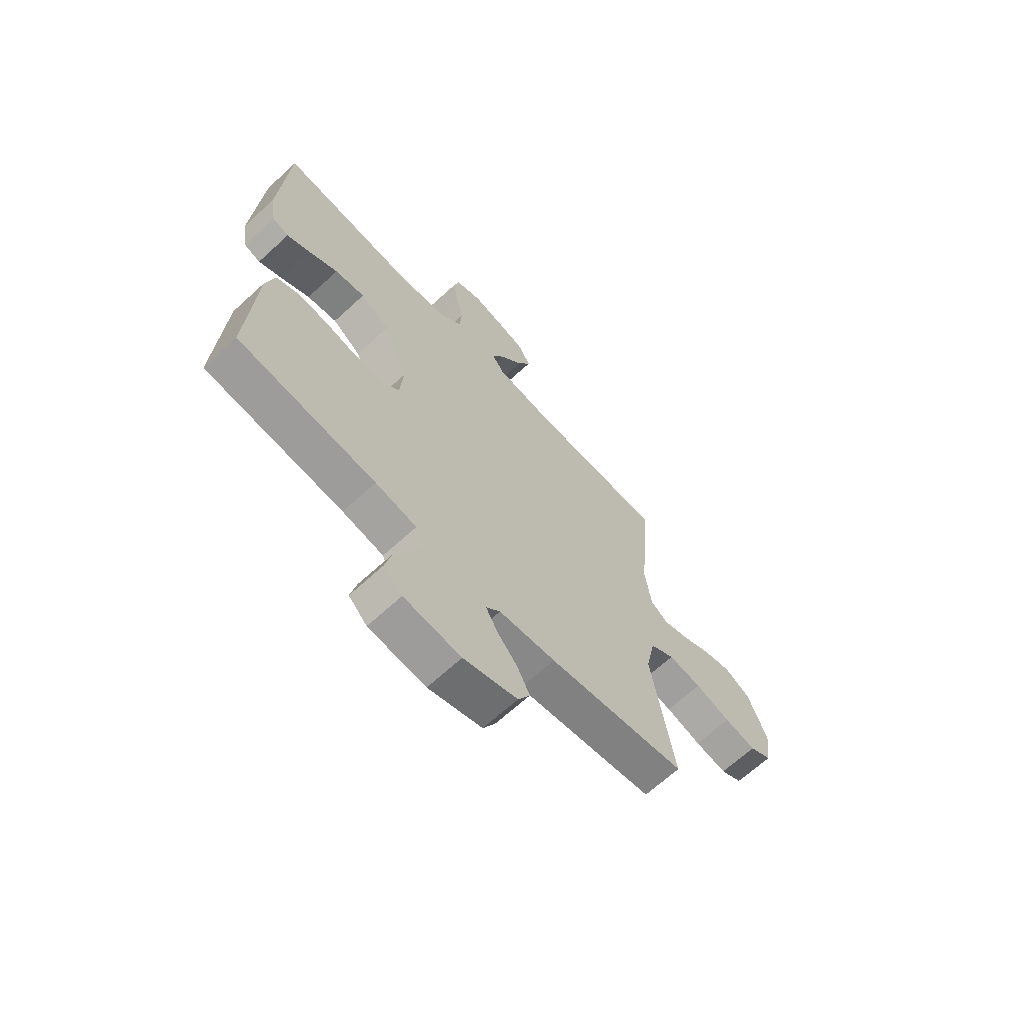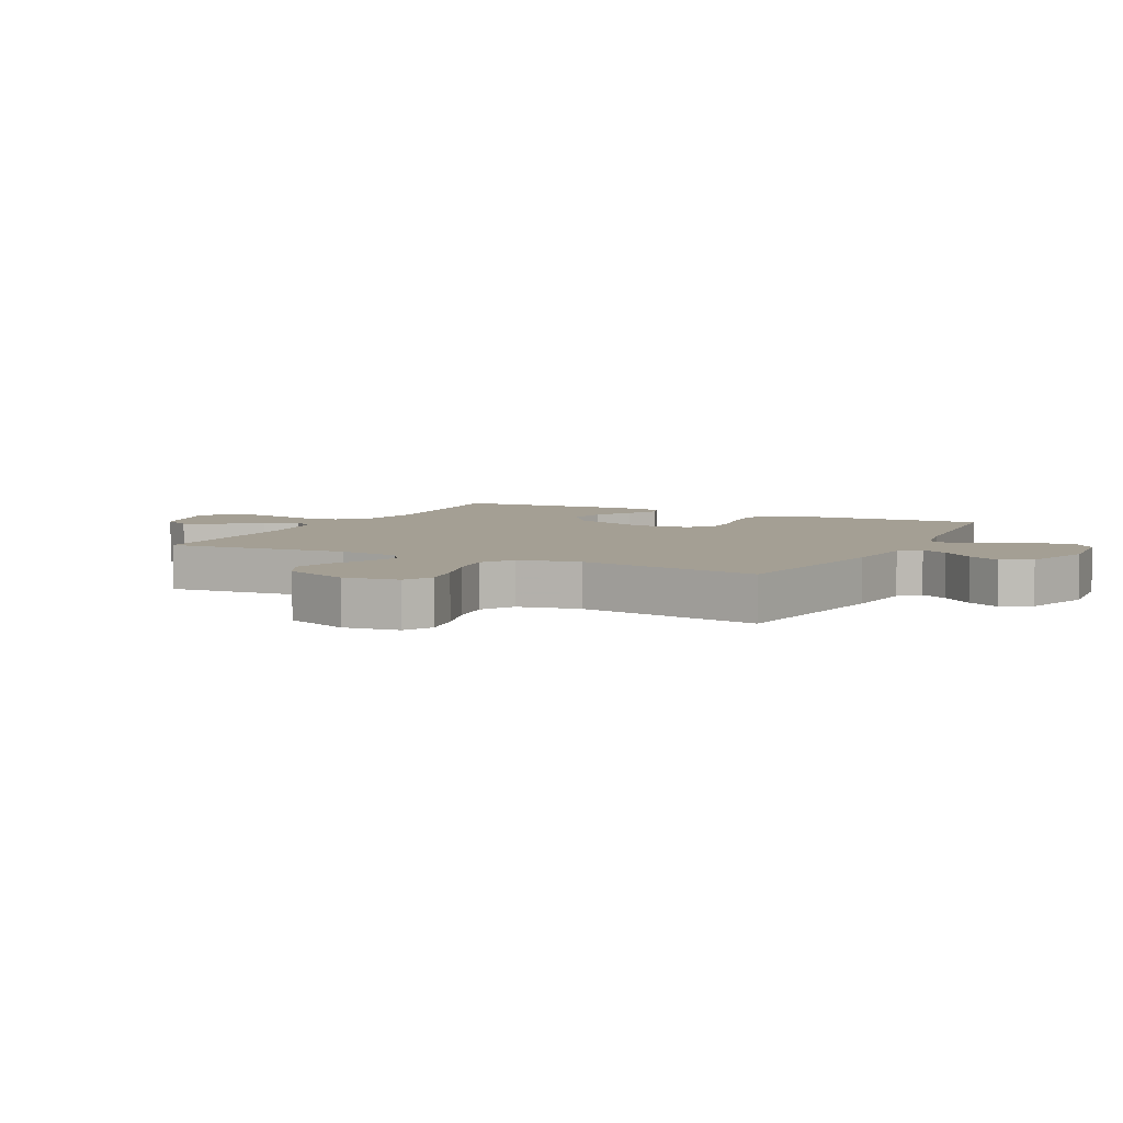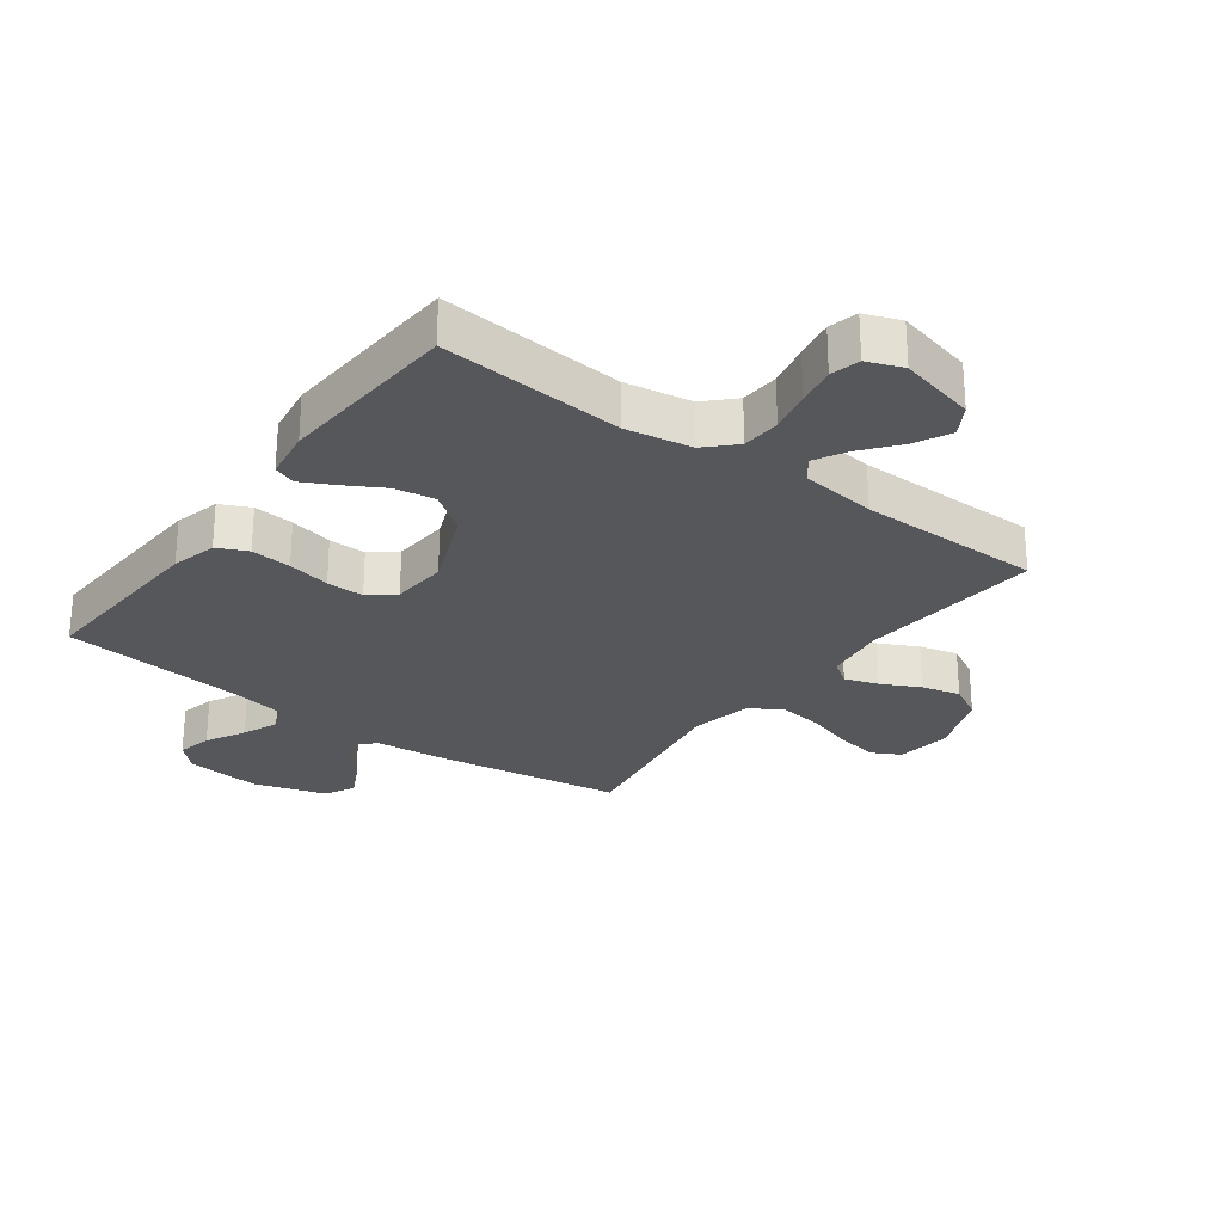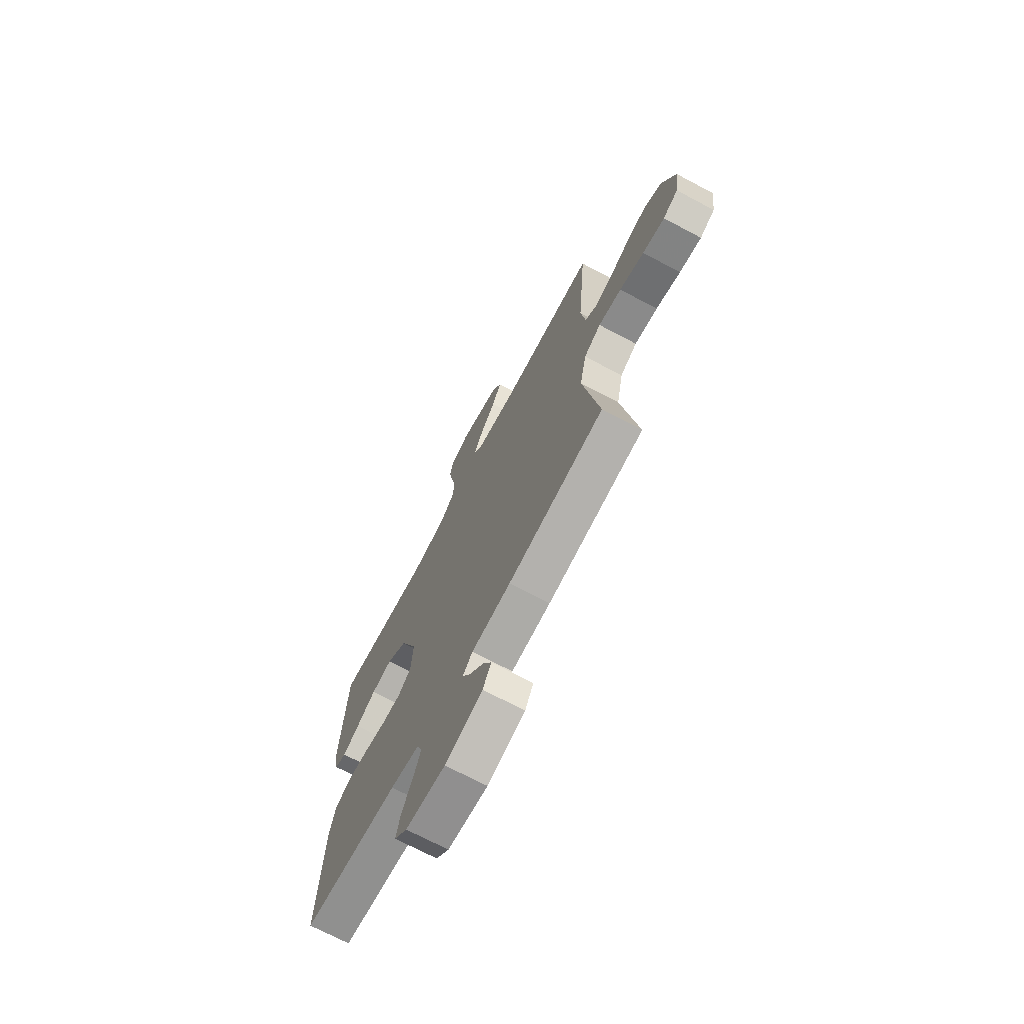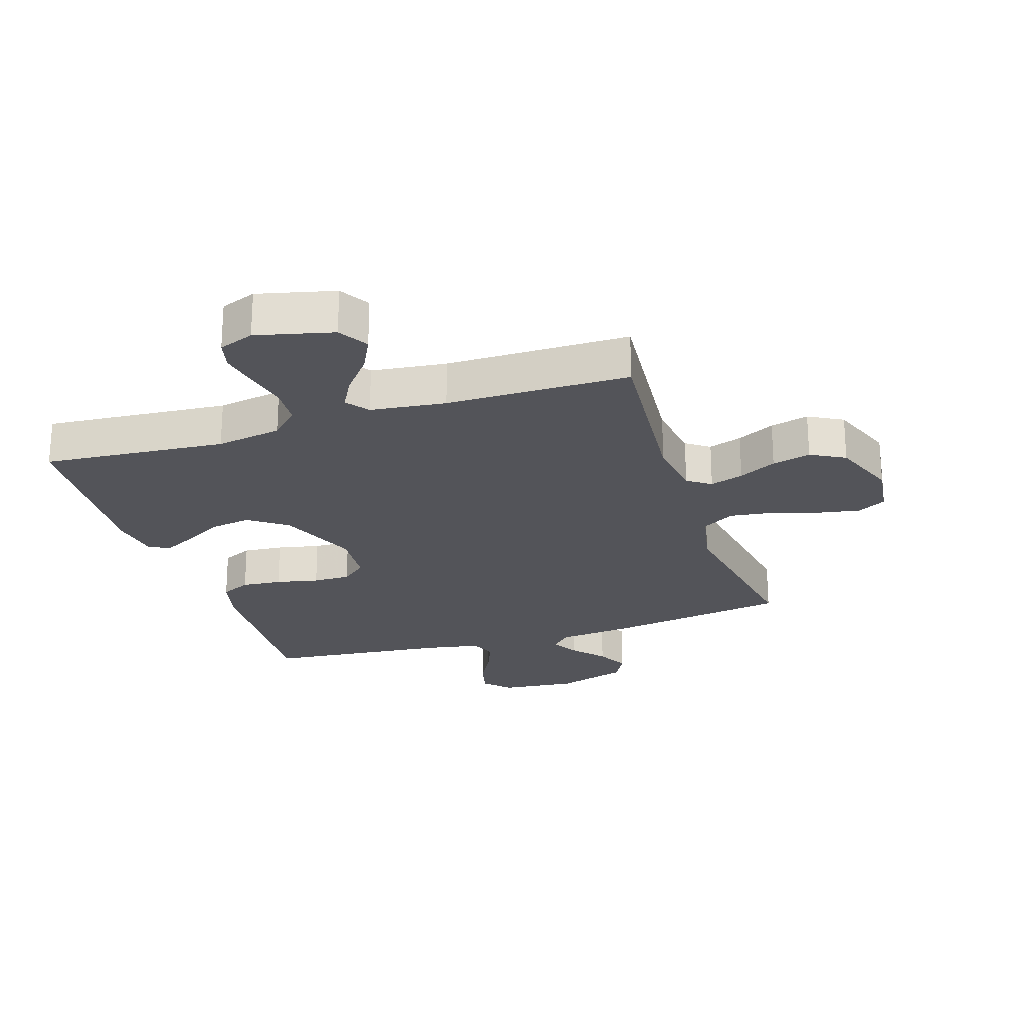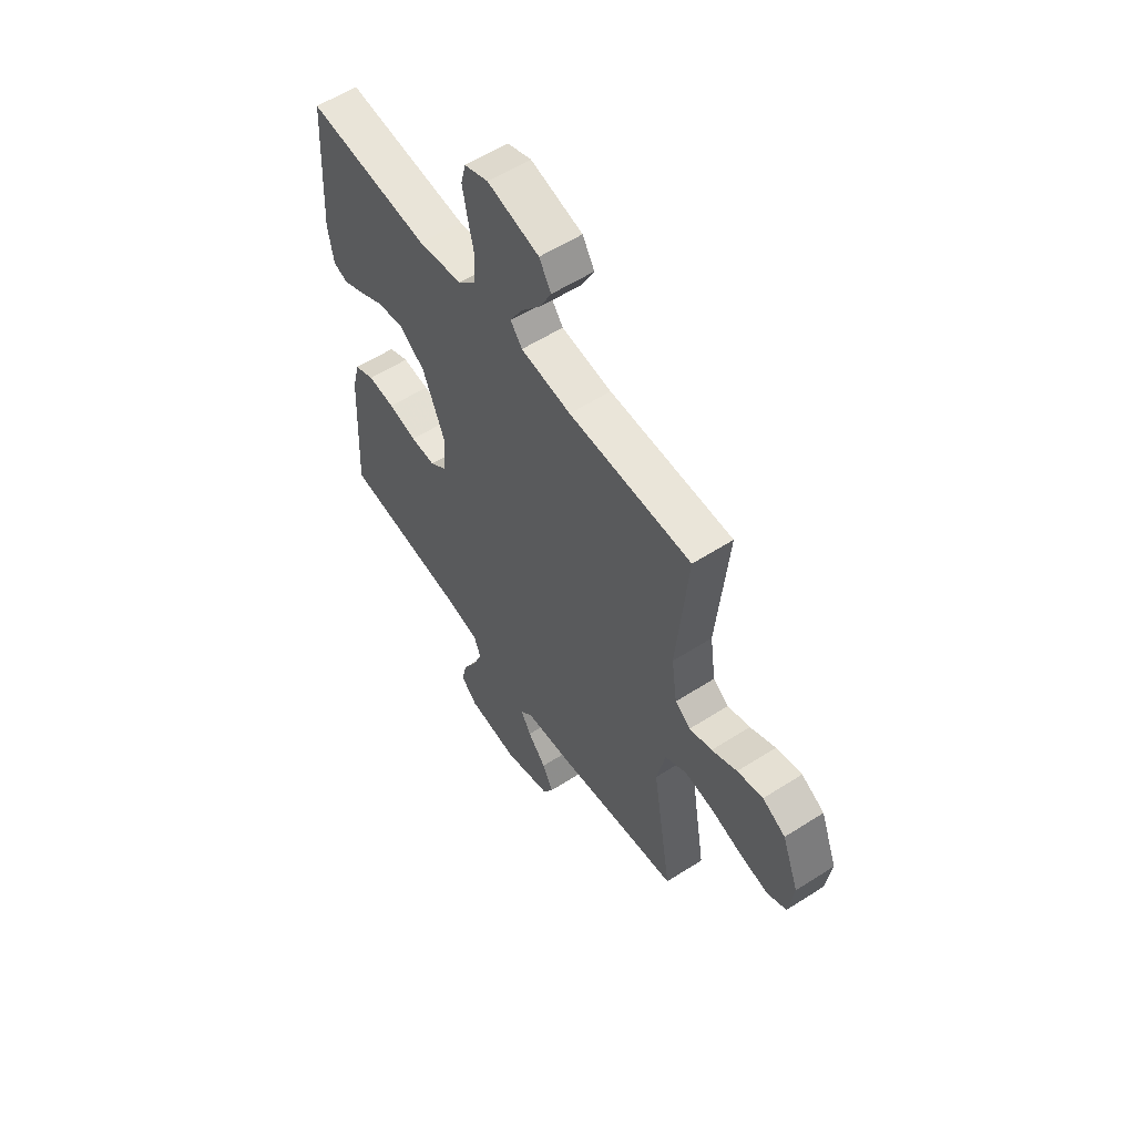
<metadata>
{"format":"obj","ext":"obj","renderer":"f3d","projection":"perspective","resolution":1024,"background":"white","views":[{"elev":-66.5,"azim":-47.3,"up":"+Z"},{"elev":5.6,"azim":116.8,"up":"+Y"},{"elev":-26.8,"azim":-36.4,"up":"+Y"},{"elev":-71.1,"azim":62.1,"up":"+Z"},{"elev":-23.7,"azim":18.0,"up":"+Y"},{"elev":57.6,"azim":56.4,"up":"+Z"}]}
</metadata>
<code>
v 0.5 0.07 -0.5
v 0.2 0.07 -0.546
v 0.077 0.07 -0.558
v 0.046 0.07 -0.59
v 0.071 0.07 -0.635
v 0.116 0.07 -0.687
v 0.143 0.07 -0.74
v 0.117 0.07 -0.788
v 0 0.07 -0.824
v -0.124 0.07 -0.811
v -0.164 0.07 -0.771
v -0.151 0.07 -0.714
v -0.117 0.07 -0.65
v -0.093 0.07 -0.591
v -0.11 0.07 -0.548
v -0.2 0.07 -0.531
v -0.5 0.07 -0.5
v -0.484 0.07 -0.2
v -0.465 0.07 -0.126
v -0.416 0.07 -0.103
v -0.35 0.07 -0.109
v -0.28 0.07 -0.124
v -0.219 0.07 -0.125
v -0.178 0.07 -0.091
v -0.171 0.07 0
v -0.225 0.07 0.132
v -0.288 0.07 0.177
v -0.354 0.07 0.166
v -0.416 0.07 0.131
v -0.469 0.07 0.104
v -0.505 0.07 0.117
v -0.518 0.07 0.2
v -0.5 0.07 0.5
v -0.2 0.07 0.475
v -0.092 0.07 0.493
v -0.047 0.07 0.538
v -0.043 0.07 0.601
v -0.058 0.07 0.67
v -0.07 0.07 0.734
v -0.058 0.07 0.782
v 0 0.07 0.804
v 0.126 0.07 0.773
v 0.155 0.07 0.724
v 0.126 0.07 0.666
v 0.078 0.07 0.607
v 0.049 0.07 0.554
v 0.077 0.07 0.517
v 0.2 0.07 0.502
v 0.5 0.07 0.5
v 0.473 0.07 0.2
v 0.487 0.07 0.1
v 0.525 0.07 0.073
v 0.58 0.07 0.091
v 0.642 0.07 0.122
v 0.705 0.07 0.138
v 0.761 0.07 0.107
v 0.802 0.07 0
v 0.79 0.07 -0.09
v 0.743 0.07 -0.115
v 0.674 0.07 -0.102
v 0.597 0.07 -0.078
v 0.525 0.07 -0.068
v 0.472 0.07 -0.1
v 0.451 0.07 -0.2
v 0.5 0 -0.5
v 0.2 0 -0.546
v 0.077 0 -0.558
v 0.046 0 -0.59
v 0.071 0 -0.635
v 0.116 0 -0.687
v 0.143 0 -0.74
v 0.117 0 -0.788
v 0 0 -0.824
v -0.124 0 -0.811
v -0.164 0 -0.771
v -0.151 0 -0.714
v -0.117 0 -0.65
v -0.093 0 -0.591
v -0.11 0 -0.548
v -0.2 0 -0.531
v -0.5 0 -0.5
v -0.484 0 -0.2
v -0.465 0 -0.126
v -0.416 0 -0.103
v -0.35 0 -0.109
v -0.28 0 -0.124
v -0.219 0 -0.125
v -0.178 0 -0.091
v -0.171 0 0
v -0.225 0 0.132
v -0.288 0 0.177
v -0.354 0 0.166
v -0.416 0 0.131
v -0.469 0 0.104
v -0.505 0 0.117
v -0.518 0 0.2
v -0.5 0 0.5
v -0.2 0 0.475
v -0.092 0 0.493
v -0.047 0 0.538
v -0.043 0 0.601
v -0.058 0 0.67
v -0.07 0 0.734
v -0.058 0 0.782
v 0 0 0.804
v 0.126 0 0.773
v 0.155 0 0.724
v 0.126 0 0.666
v 0.078 0 0.607
v 0.049 0 0.554
v 0.077 0 0.517
v 0.2 0 0.502
v 0.5 0 0.5
v 0.473 0 0.2
v 0.487 0 0.1
v 0.525 0 0.073
v 0.58 0 0.091
v 0.642 0 0.122
v 0.705 0 0.138
v 0.761 0 0.107
v 0.802 0 0
v 0.79 0 -0.09
v 0.743 0 -0.115
v 0.674 0 -0.102
v 0.597 0 -0.078
v 0.525 0 -0.068
v 0.472 0 -0.1
v 0.451 0 -0.2
f 59 60 61
f 58 59 61
f 57 58 61
f 56 57 61
f 55 56 61
f 54 55 61
f 53 54 61
f 52 53 61 62
f 51 52 62 63
f 48 49 50
f 51 63 64
f 50 51 64
f 48 50 64
f 47 48 64
f 43 44 45
f 42 43 45
f 41 42 45
f 40 41 45
f 39 40 45
f 38 39 45
f 37 38 45
f 36 37 45 46
f 1 2 3
f 64 1 3
f 47 64 3
f 46 47 3
f 36 46 3
f 35 36 3
f 32 33 34
f 31 32 34
f 30 31 34
f 29 30 34
f 28 29 34
f 20 21 22
f 19 20 22
f 18 19 22
f 17 18 22
f 16 17 22
f 15 16 22 23
f 14 15 23 24
f 11 12 13
f 10 11 13
f 9 10 13
f 8 9 13
f 7 8 13
f 6 7 13
f 5 6 13
f 4 5 13 14
f 14 24 25
f 4 14 25
f 3 4 25
f 27 28 34 35
f 26 27 35
f 3 25 26 35
f 125 124 123
f 125 123 122
f 125 122 121
f 125 121 120
f 125 120 119
f 125 119 118
f 125 118 117
f 126 125 117 116
f 127 126 116 115
f 114 113 112
f 128 127 115
f 128 115 114
f 128 114 112
f 128 112 111
f 109 108 107
f 109 107 106
f 109 106 105
f 109 105 104
f 109 104 103
f 109 103 102
f 109 102 101
f 110 109 101 100
f 67 66 65
f 67 65 128
f 67 128 111
f 67 111 110
f 67 110 100
f 67 100 99
f 98 97 96
f 98 96 95
f 98 95 94
f 98 94 93
f 98 93 92
f 86 85 84
f 86 84 83
f 86 83 82
f 86 82 81
f 86 81 80
f 87 86 80 79
f 88 87 79 78
f 77 76 75
f 77 75 74
f 77 74 73
f 77 73 72
f 77 72 71
f 77 71 70
f 77 70 69
f 78 77 69 68
f 89 88 78
f 89 78 68
f 89 68 67
f 99 98 92 91
f 99 91 90
f 99 90 89 67
f 1 65 66 2
f 2 66 67 3
f 3 67 68 4
f 4 68 69 5
f 5 69 70 6
f 6 70 71 7
f 7 71 72 8
f 8 72 73 9
f 9 73 74 10
f 10 74 75 11
f 11 75 76 12
f 12 76 77 13
f 13 77 78 14
f 14 78 79 15
f 15 79 80 16
f 16 80 81 17
f 17 81 82 18
f 18 82 83 19
f 19 83 84 20
f 20 84 85 21
f 21 85 86 22
f 22 86 87 23
f 23 87 88 24
f 24 88 89 25
f 25 89 90 26
f 26 90 91 27
f 27 91 92 28
f 28 92 93 29
f 29 93 94 30
f 30 94 95 31
f 31 95 96 32
f 32 96 97 33
f 33 97 98 34
f 34 98 99 35
f 35 99 100 36
f 36 100 101 37
f 37 101 102 38
f 38 102 103 39
f 39 103 104 40
f 40 104 105 41
f 41 105 106 42
f 42 106 107 43
f 43 107 108 44
f 44 108 109 45
f 45 109 110 46
f 46 110 111 47
f 47 111 112 48
f 48 112 113 49
f 49 113 114 50
f 50 114 115 51
f 51 115 116 52
f 52 116 117 53
f 53 117 118 54
f 54 118 119 55
f 55 119 120 56
f 56 120 121 57
f 57 121 122 58
f 58 122 123 59
f 59 123 124 60
f 60 124 125 61
f 61 125 126 62
f 62 126 127 63
f 63 127 128 64
f 64 128 65 1

</code>
